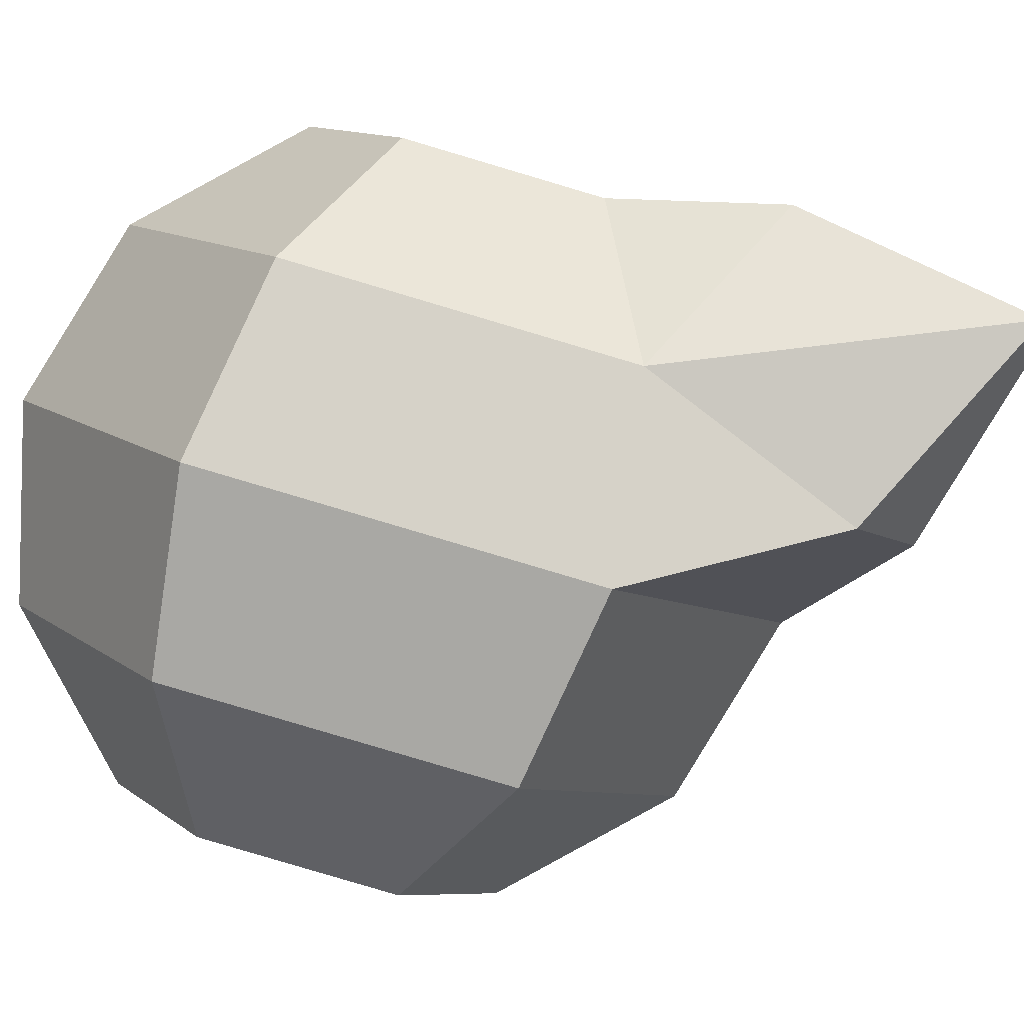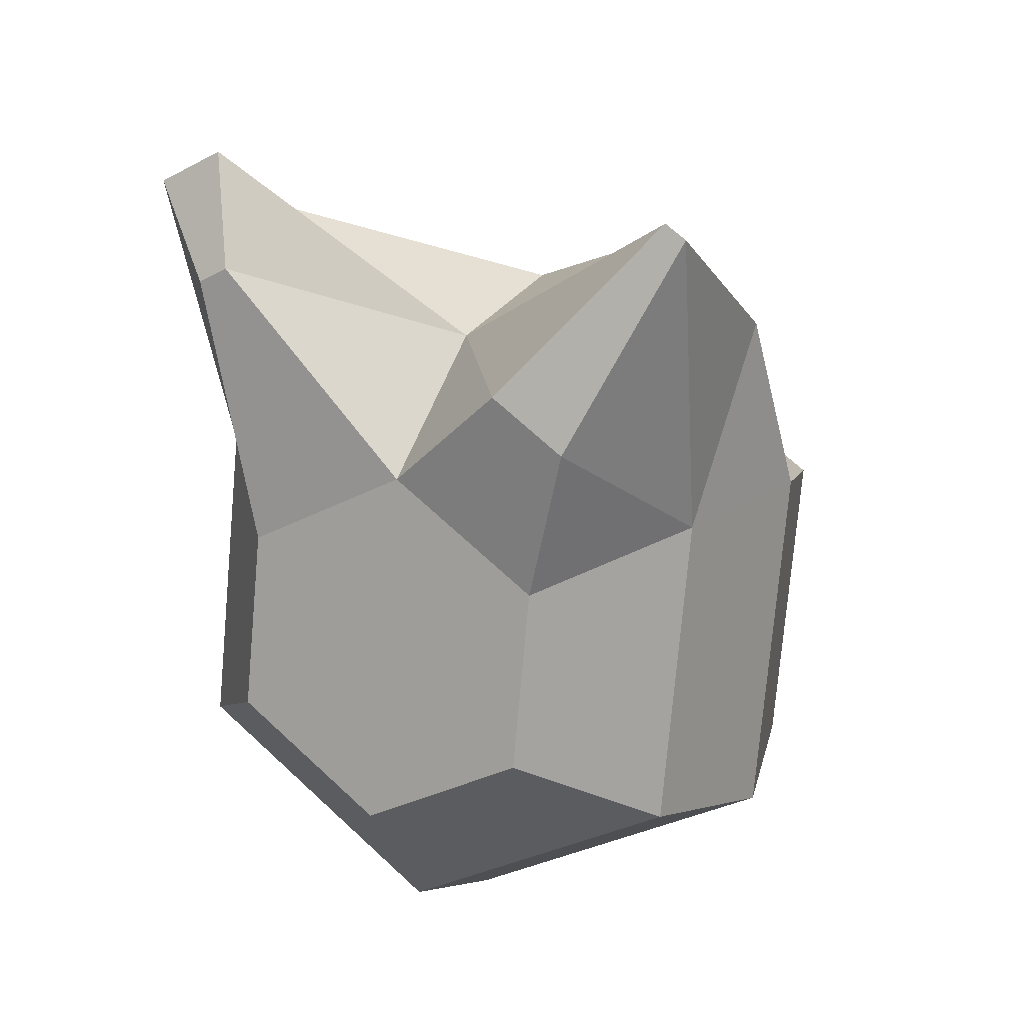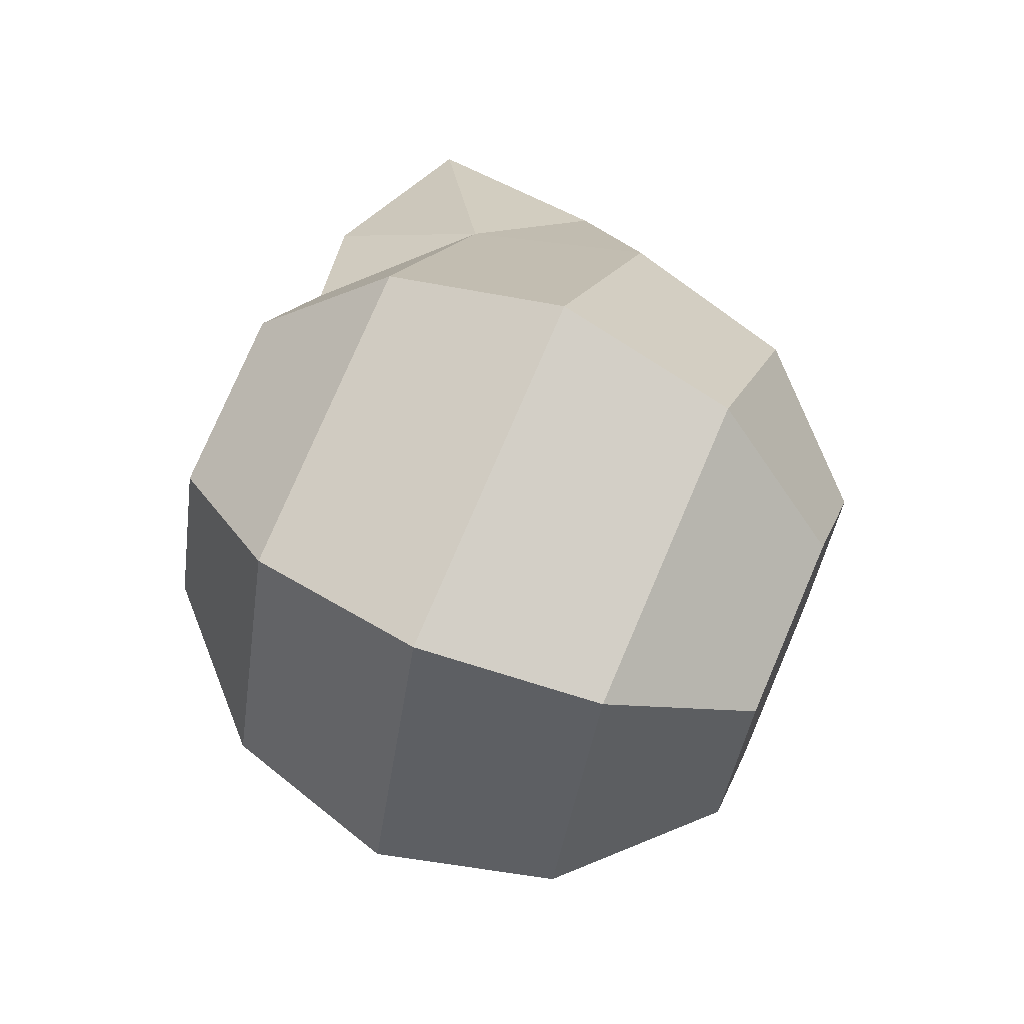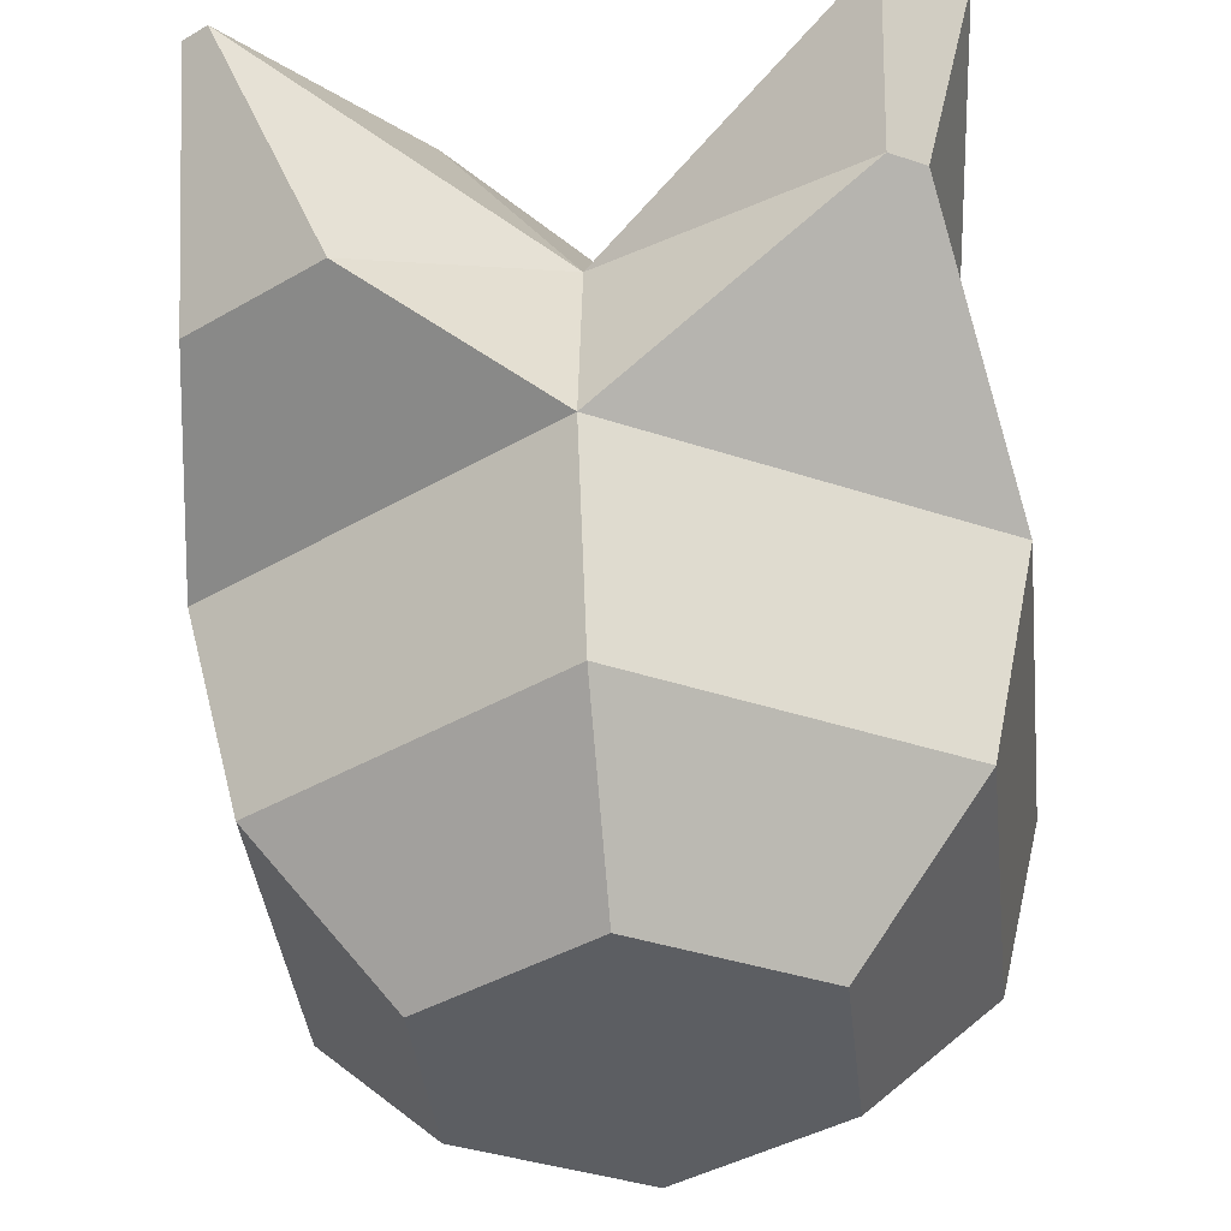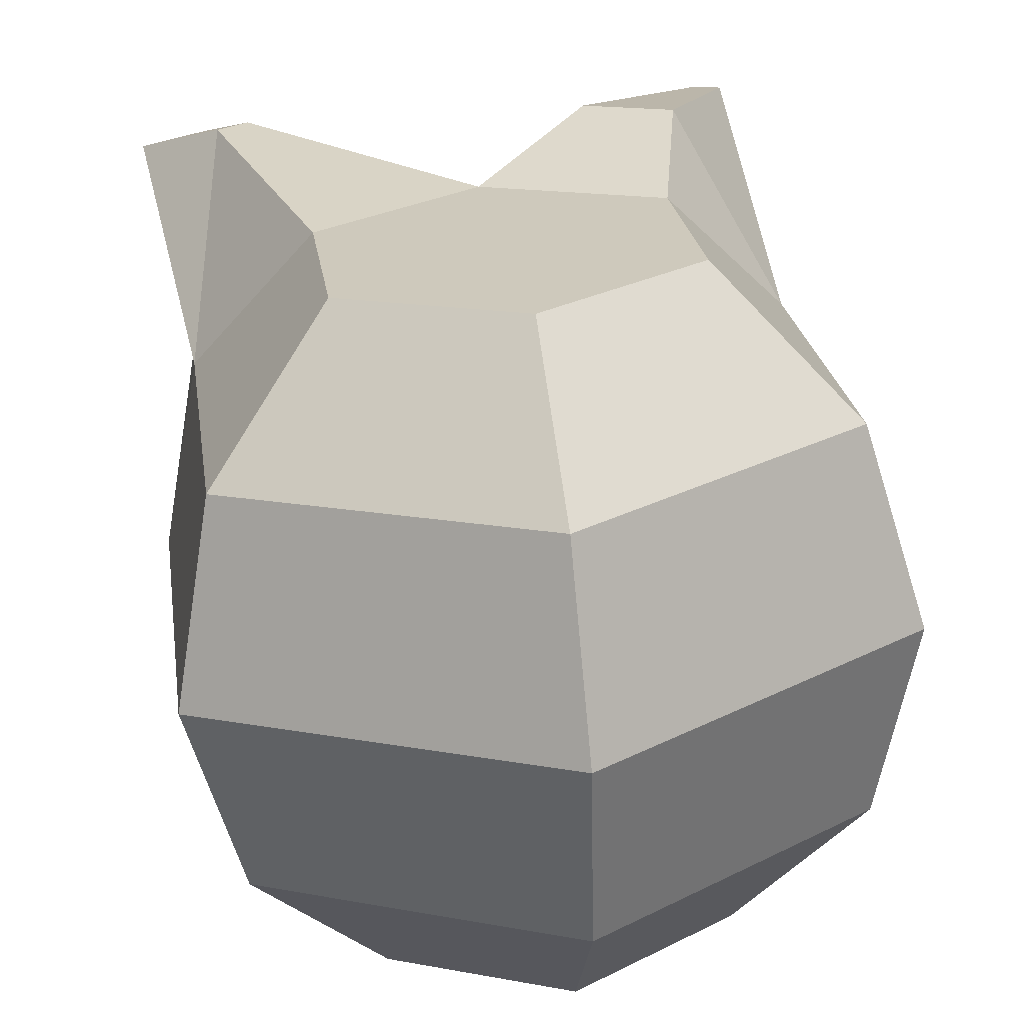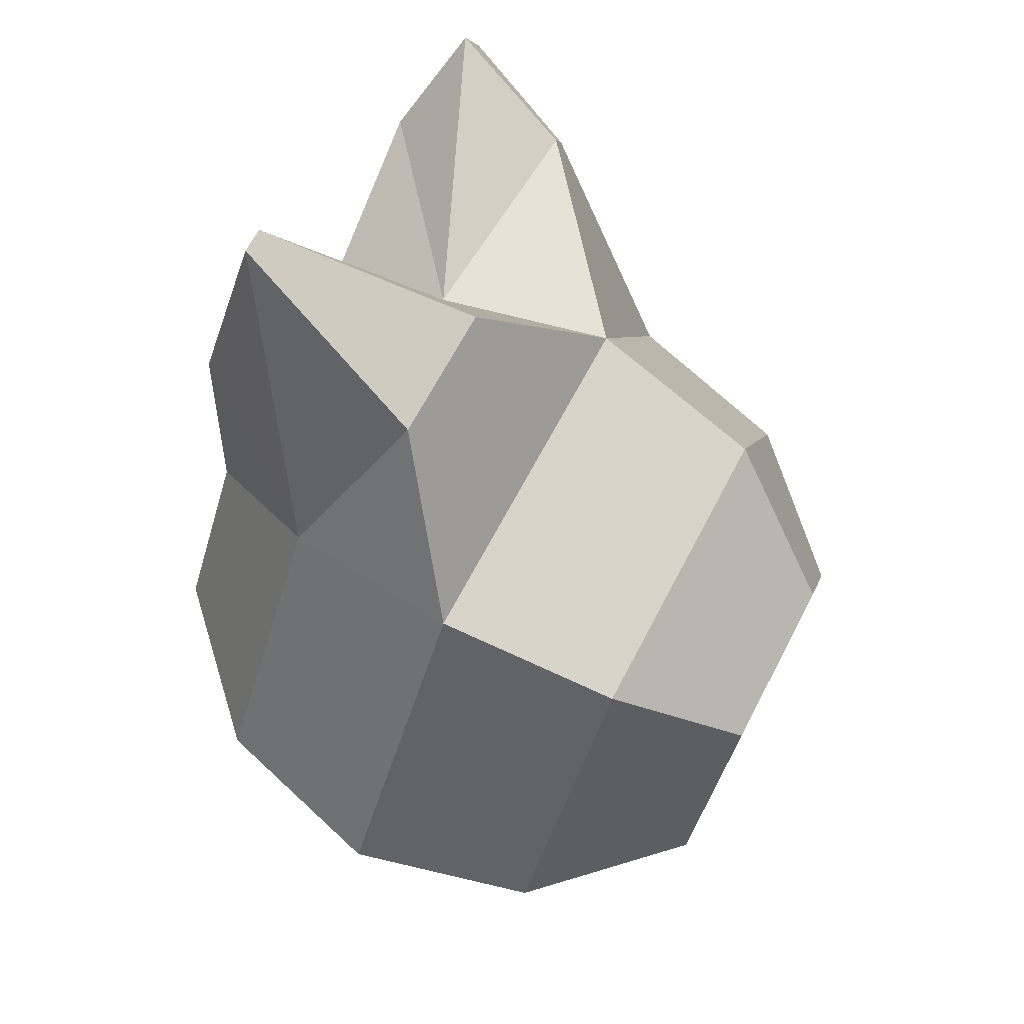
<metadata>
{"format":"obj","ext":"obj","renderer":"f3d","projection":"perspective","resolution":1024,"background":"white","views":[{"elev":3.1,"azim":-88.9,"up":"+Y"},{"elev":29.5,"azim":-155.3,"up":"+Z"},{"elev":-67.6,"azim":-109.0,"up":"+Z"},{"elev":-54.7,"azim":8.5,"up":"+Y"},{"elev":39.4,"azim":173.9,"up":"+Y"},{"elev":36.4,"azim":-69.0,"up":"+Z"}]}
</metadata>
<code>
v -0.3763 0.6537 -0.2259
v -0.3772 0.6443 -0.2431
v -0.3779 0.6276 -0.2533
v -0.3783 0.6079 -0.2538
v -0.3782 0.5907 -0.2444
v -0.3596 0.6507 -0.2174
v -0.3482 0.6391 -0.2285
v -0.3445 0.6216 -0.2365
v -0.3493 0.6028 -0.2392
v -0.3615 0.5877 -0.236
v -0.3432 0.6108 -0.2001
v -0.3482 0.5934 -0.2078
v -0.3609 0.5823 -0.2178
v -0.3751 0.6429 -0.1895
v -0.3754 0.6061 -0.1806
v -0.3761 0.5893 -0.1909
v -0.377 0.5799 -0.2081
v -0.3918 0.6459 -0.1979
v -0.404 0.6309 -0.1947
v -0.4088 0.612 -0.1975
v -0.4051 0.5945 -0.2055
v -0.3937 0.5829 -0.2165
v -0.3924 0.6513 -0.2161
v -0.4051 0.6402 -0.2262
v -0.4101 0.6228 -0.2338
v -0.4062 0.6038 -0.2369
v -0.3943 0.5883 -0.2347
v -0.359 0.6453 -0.1993
v -0.3471 0.6298 -0.197
v -0.375 0.6257 -0.1801
v -0.401 0.6344 -0.1593
v -0.4034 0.6348 -0.1605
v -0.3866 0.6437 -0.1772
v -0.3924 0.6147 -0.1701
v -0.3949 0.6451 -0.1813
v -0.4052 0.617 -0.1765
v -0.3428 0.634 -0.1644
v -0.3494 0.633 -0.1604
v -0.3506 0.6403 -0.1724
v -0.3477 0.6215 -0.1727
v -0.3536 0.6399 -0.1705
v -0.3507 0.6211 -0.1709
f 17 27 5
f 3 9 4
f 1 7 2
f 5 9 10
f 2 8 3
f 6 29 7
f 9 13 10
f 7 11 8
f 1 28 6
f 8 12 9
f 13 16 17
f 30 42 38
f 11 16 12
f 28 41 39
f 16 22 17
f 19 35 18
f 15 21 16
f 20 34 36
f 22 26 27
f 19 25 20
f 1 18 14
f 20 26 21
f 18 24 19
f 27 4 5
f 24 3 25
f 25 4 26
f 23 2 24
f 13 5 10
f 31 36 34
f 31 35 32
f 30 33 31
f 18 33 14
f 19 36 32
f 30 34 15
f 37 42 40
f 37 41 38
f 29 40 11
f 11 42 15
f 30 41 14
f 29 39 37
f 17 22 27
f 3 8 9
f 1 6 7
f 5 4 9
f 2 7 8
f 6 28 29
f 9 12 13
f 7 29 11
f 1 14 28
f 8 11 12
f 13 12 16
f 30 15 42
f 11 15 16
f 28 14 41
f 16 21 22
f 19 32 35
f 15 20 21
f 20 15 34
f 22 21 26
f 19 24 25
f 1 23 18
f 20 25 26
f 18 23 24
f 27 26 4
f 24 2 3
f 25 3 4
f 23 1 2
f 13 17 5
f 31 32 36
f 31 33 35
f 30 14 33
f 18 35 33
f 19 20 36
f 30 31 34
f 37 38 42
f 37 39 41
f 29 37 40
f 11 40 42
f 30 38 41
f 29 28 39

</code>
